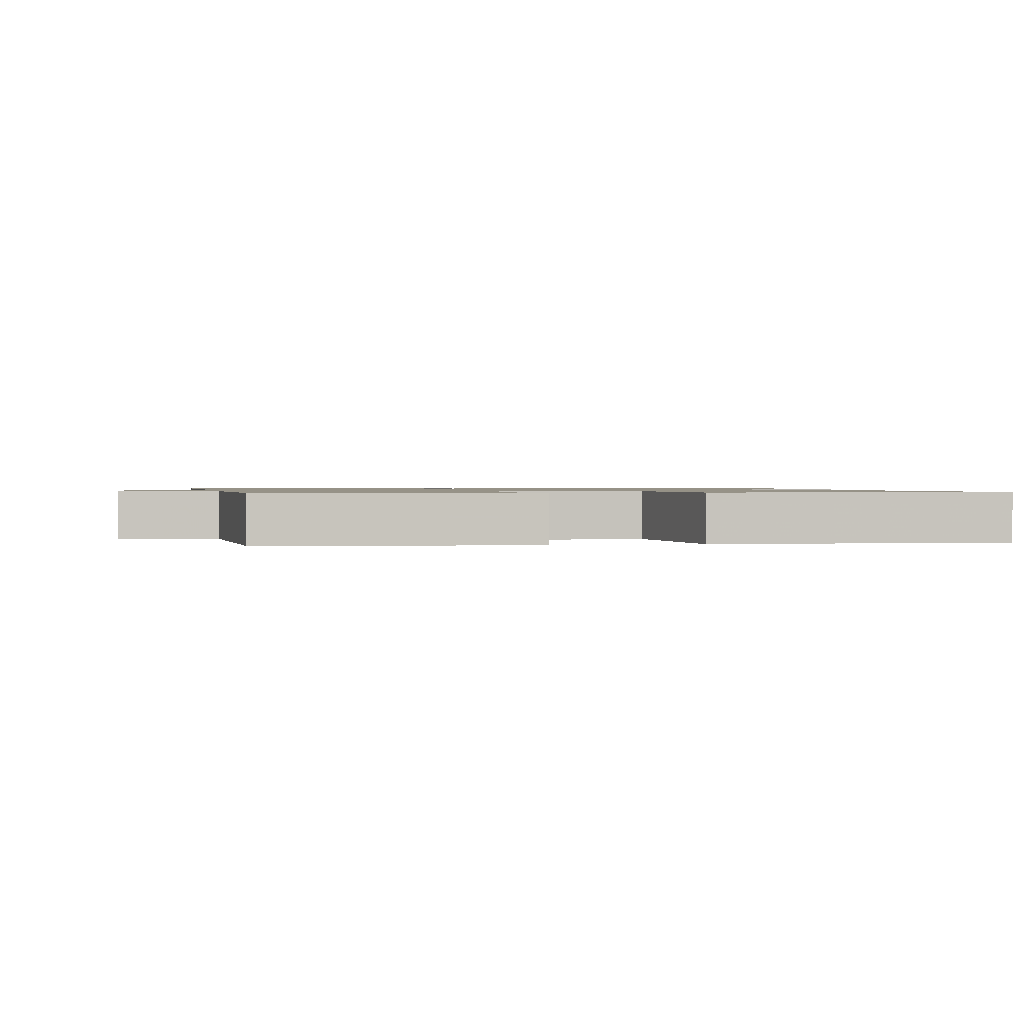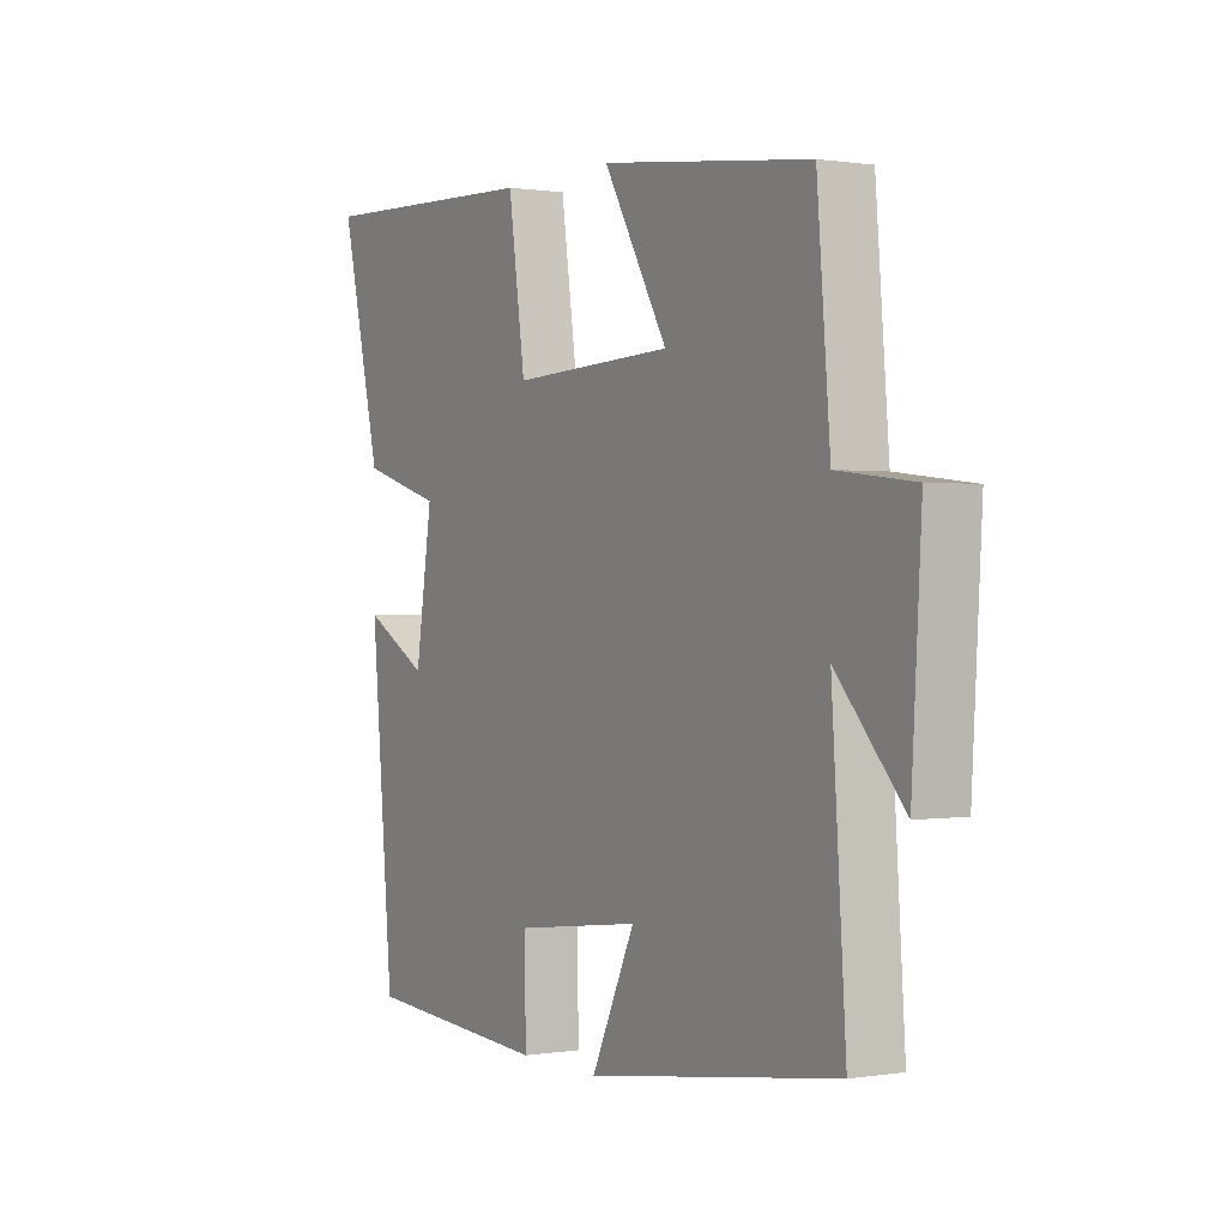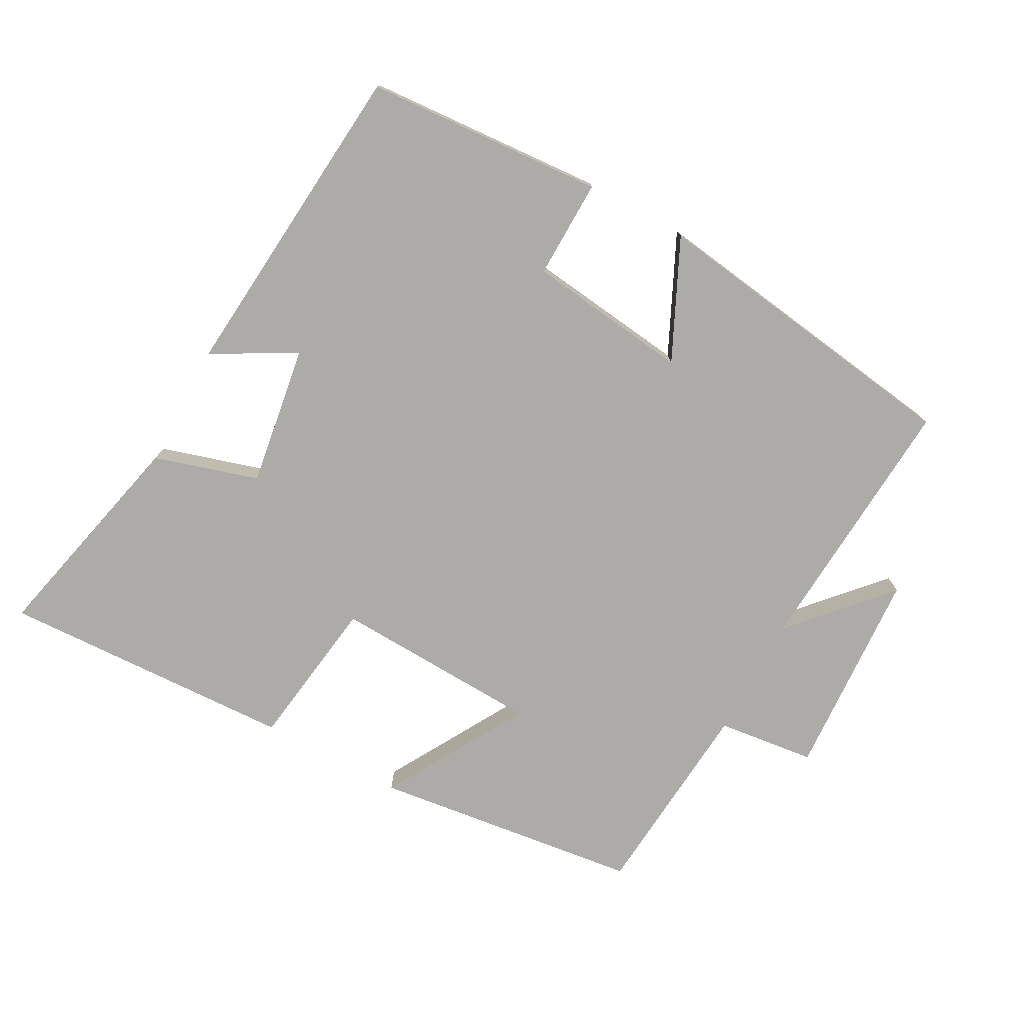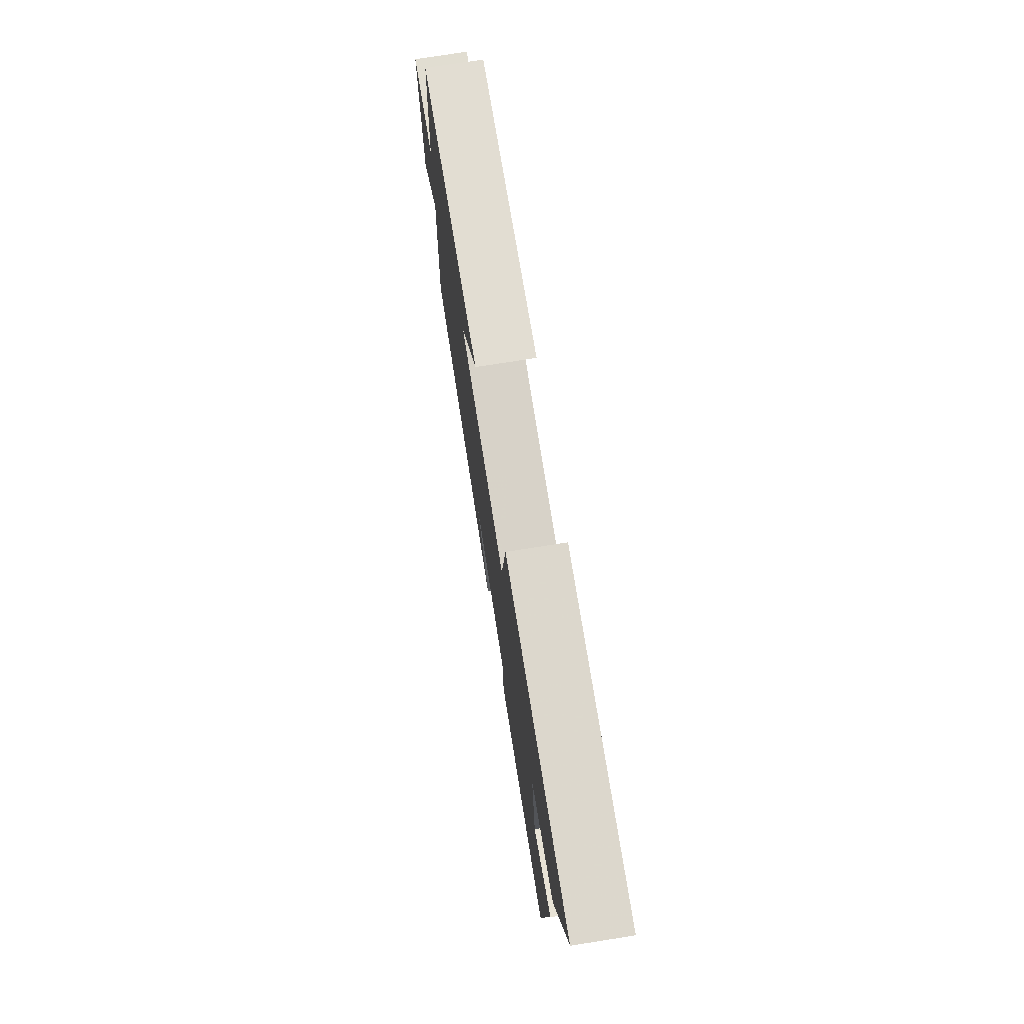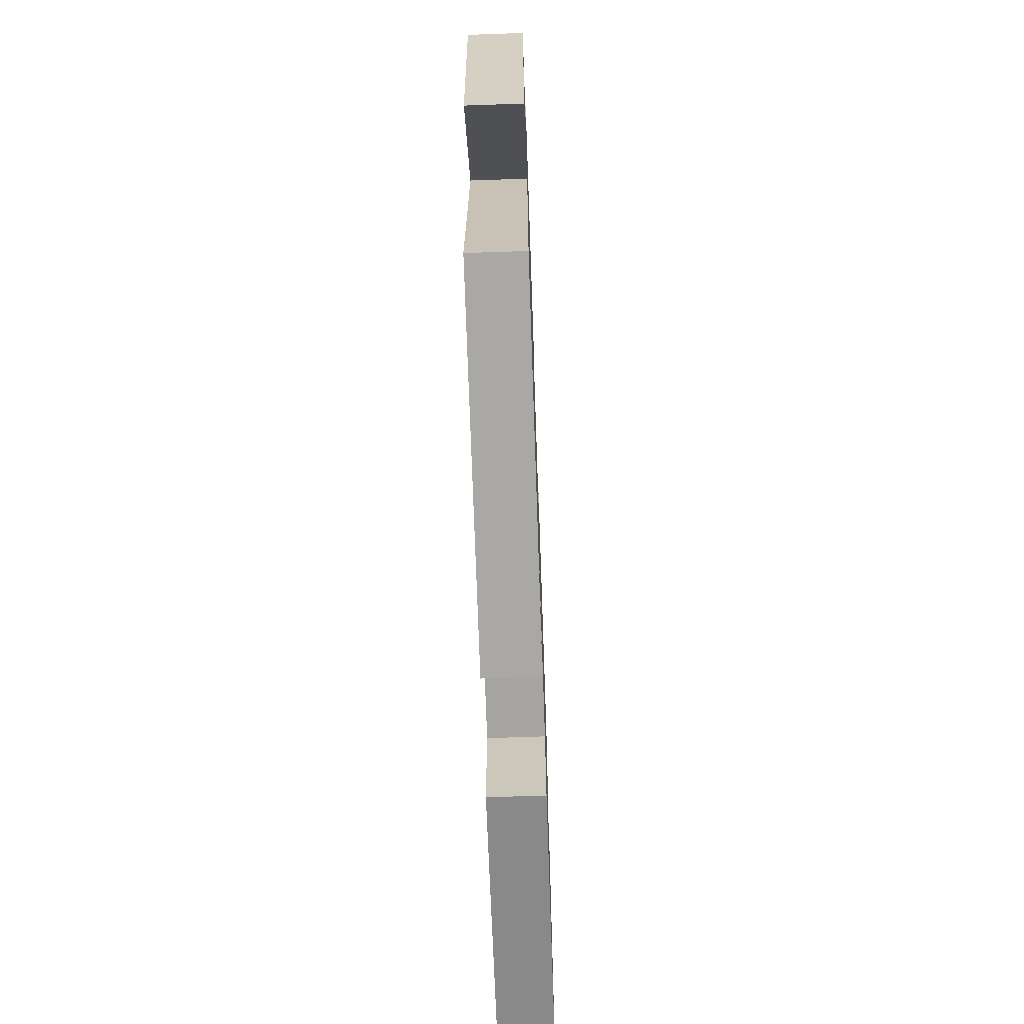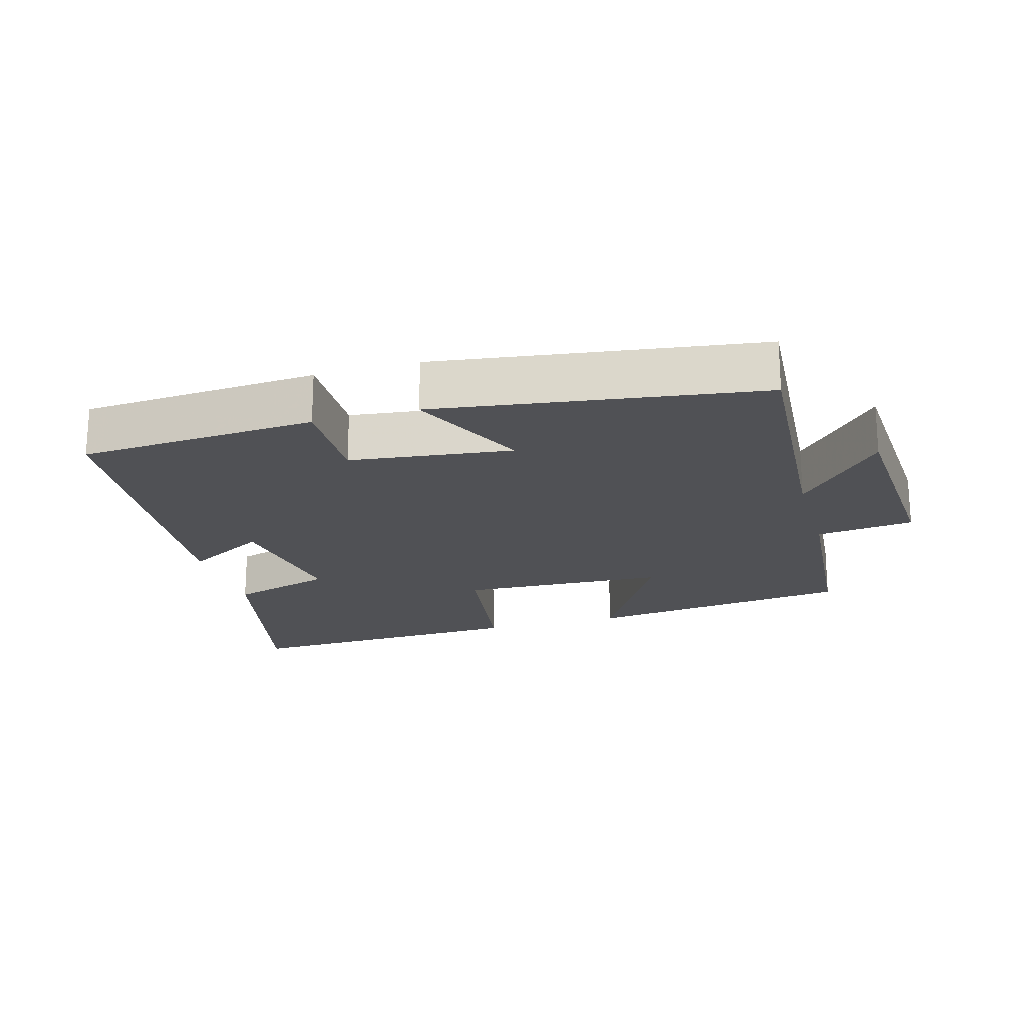
<metadata>
{"format":"obj","ext":"obj","renderer":"f3d","projection":"perspective","resolution":1024,"background":"white","views":[{"elev":1.1,"azim":-10.7,"up":"+Y"},{"elev":0.5,"azim":-120.8,"up":"+Z"},{"elev":-76.3,"azim":151.6,"up":"+Y"},{"elev":74.9,"azim":81.0,"up":"+Z"},{"elev":-66.7,"azim":-88.0,"up":"+Z"},{"elev":-20.2,"azim":-164.0,"up":"+Y"}]}
</metadata>
<code>
v -0.475 0.07 0.451
v -0.077 0.07 0.5
v -0.199 0.07 0.289
v 0.109 0.07 0.275
v 0.141 0.07 0.5
v 0.577 0.07 0.517
v 0.5 0.07 0.189
v 0.346 0.07 0.143
v 0.378 0.07 -0.065
v 0.5 0.07 0.003
v 0.457 0.07 -0.477
v 0.104 0.07 -0.5
v 0.107 0.07 -0.354
v -0.133 0.07 -0.324
v -0.05 0.07 -0.5
v -0.527 0.07 -0.431
v -0.5 0.07 -0.036
v -0.627 0.07 -0.177
v -0.645 0.07 0.133
v -0.5 0.07 0.15
v -0.475 0 0.451
v -0.077 0 0.5
v -0.199 0 0.289
v 0.109 0 0.275
v 0.141 0 0.5
v 0.577 0 0.517
v 0.5 0 0.189
v 0.346 0 0.143
v 0.378 0 -0.065
v 0.5 0 0.003
v 0.457 0 -0.477
v 0.104 0 -0.5
v 0.107 0 -0.354
v -0.133 0 -0.324
v -0.05 0 -0.5
v -0.527 0 -0.431
v -0.5 0 -0.036
v -0.627 0 -0.177
v -0.645 0 0.133
v -0.5 0 0.15
f 17 18 19 20
f 17 20 1 2
f 14 15 16 17
f 13 14 17
f 10 11 12 13
f 9 10 13
f 8 9 13 17
f 4 5 6 7
f 3 4 7 8
f 17 2 3
f 3 8 17
f 40 39 38 37
f 22 21 40 37
f 37 36 35 34
f 37 34 33
f 33 32 31 30
f 33 30 29
f 37 33 29 28
f 27 26 25 24
f 28 27 24 23
f 23 22 37
f 37 28 23
f 1 21 22 2
f 2 22 23 3
f 3 23 24 4
f 4 24 25 5
f 5 25 26 6
f 6 26 27 7
f 7 27 28 8
f 8 28 29 9
f 9 29 30 10
f 10 30 31 11
f 11 31 32 12
f 12 32 33 13
f 13 33 34 14
f 14 34 35 15
f 15 35 36 16
f 16 36 37 17
f 17 37 38 18
f 18 38 39 19
f 19 39 40 20
f 20 40 21 1

</code>
